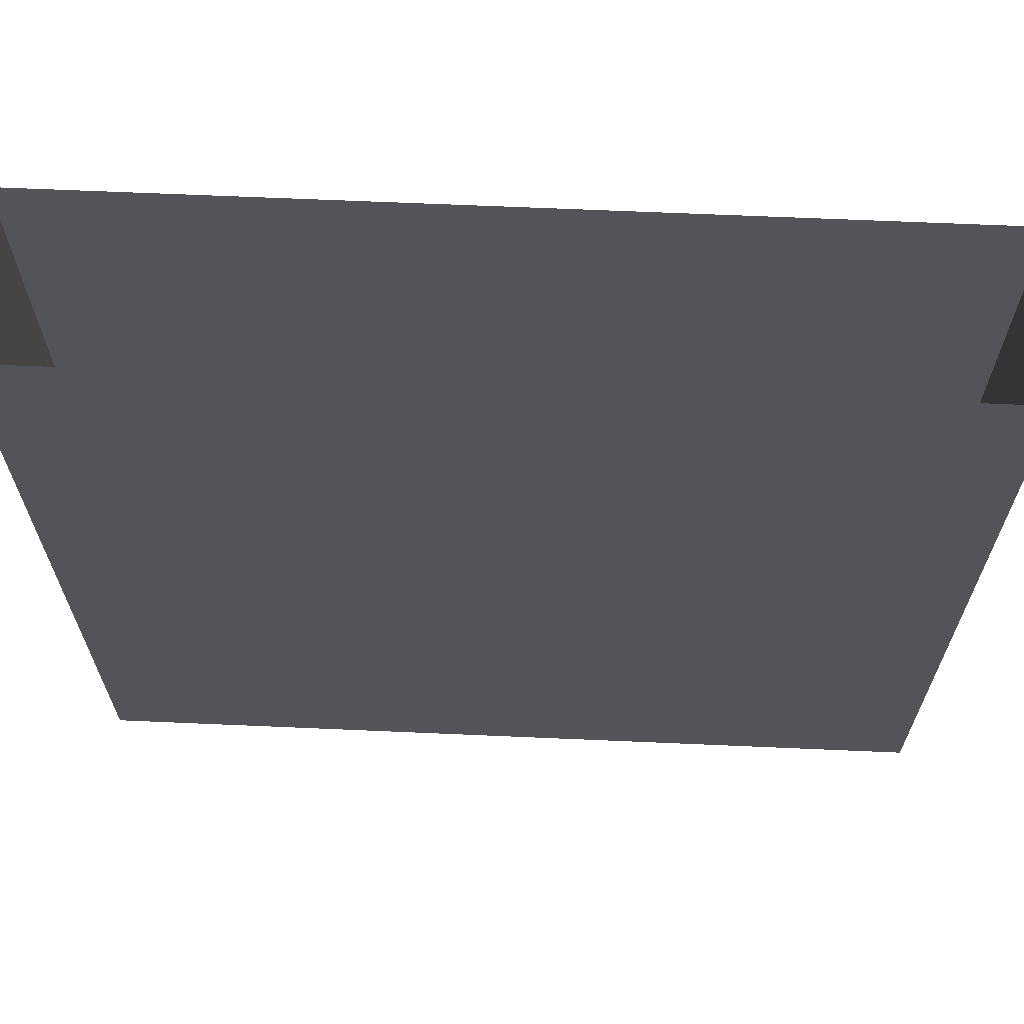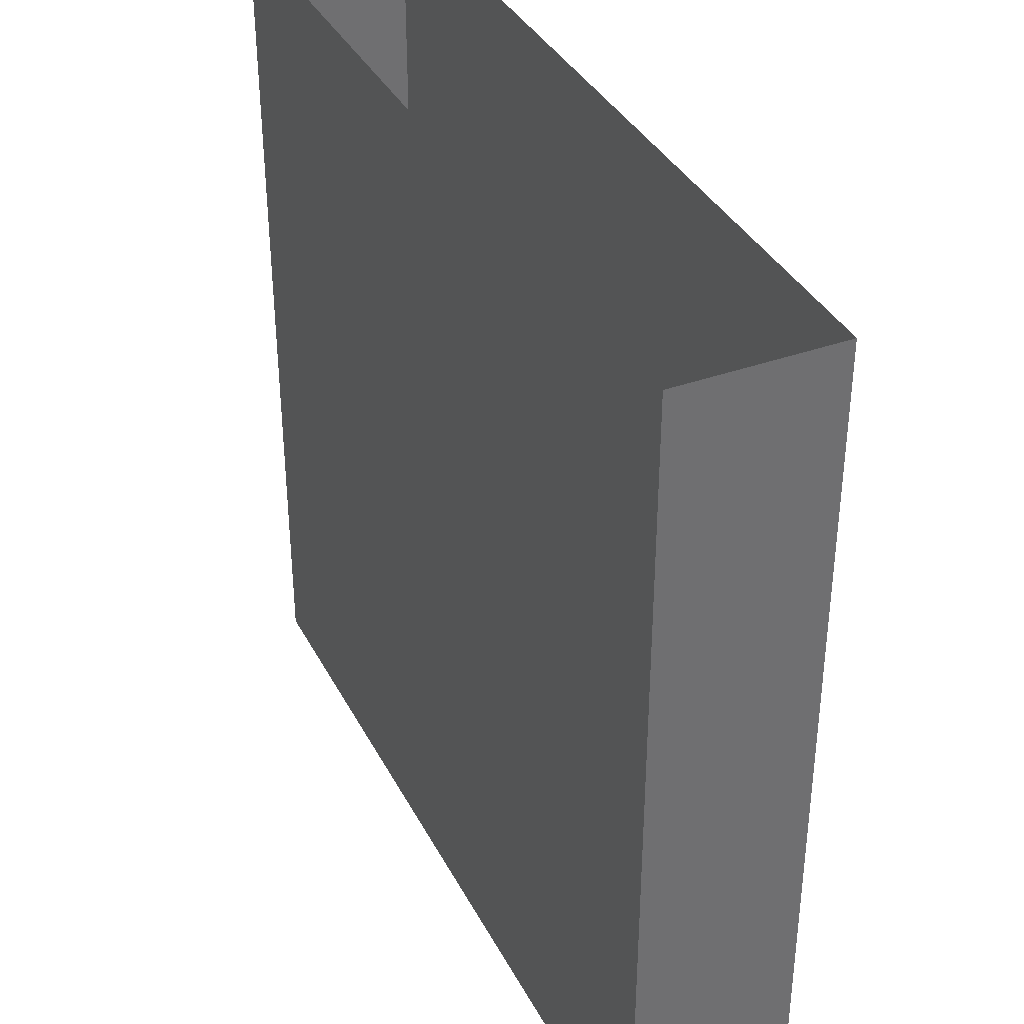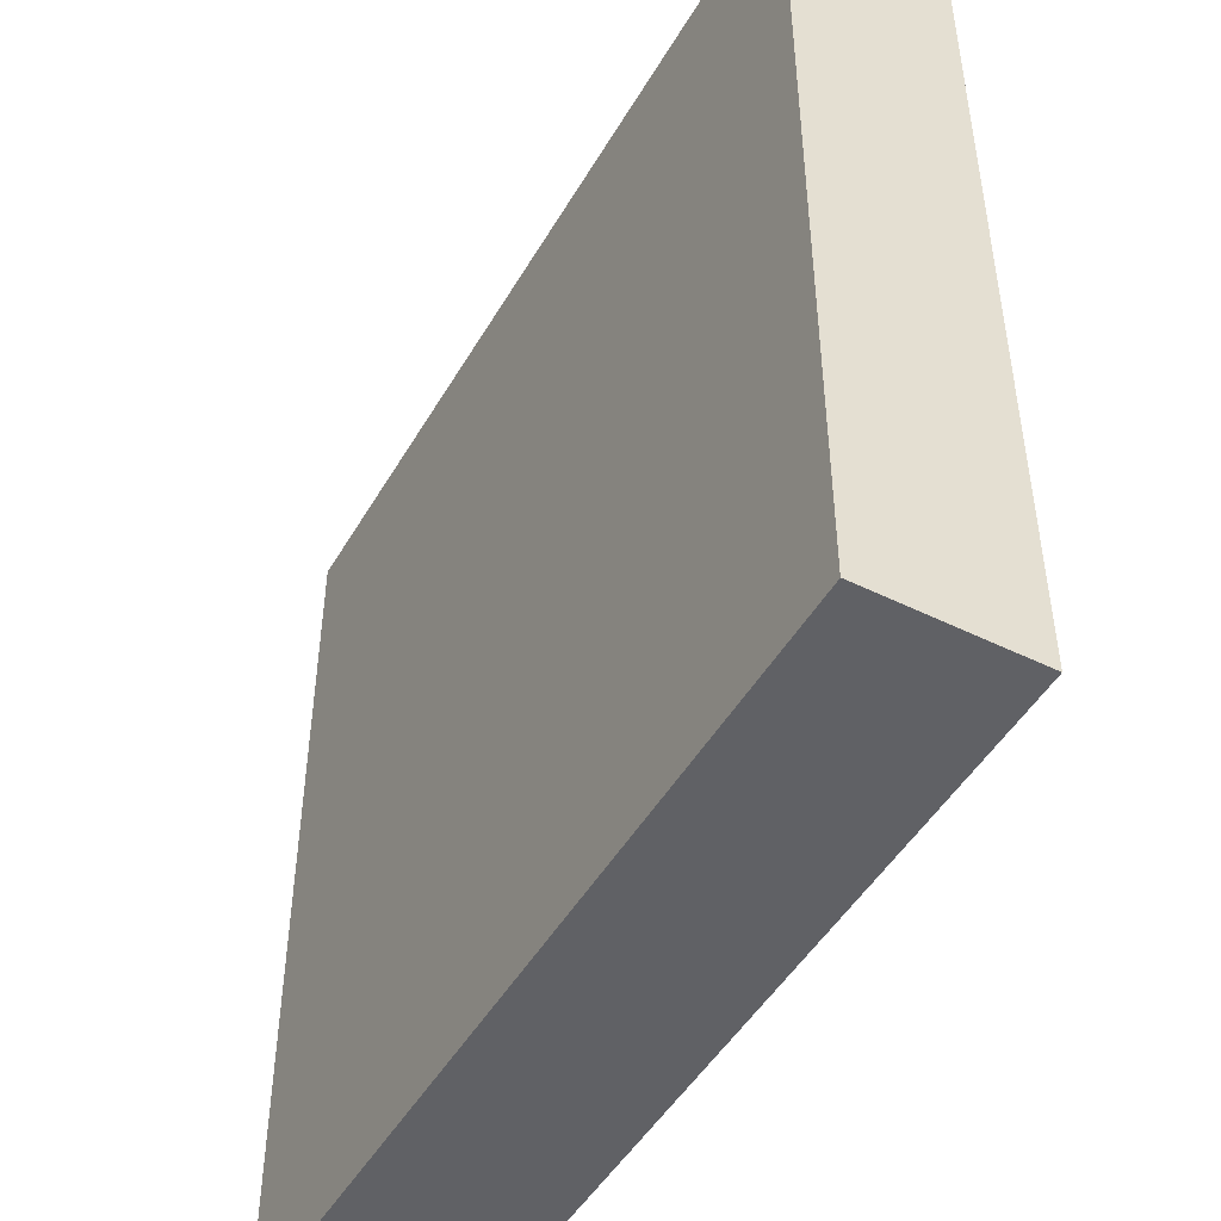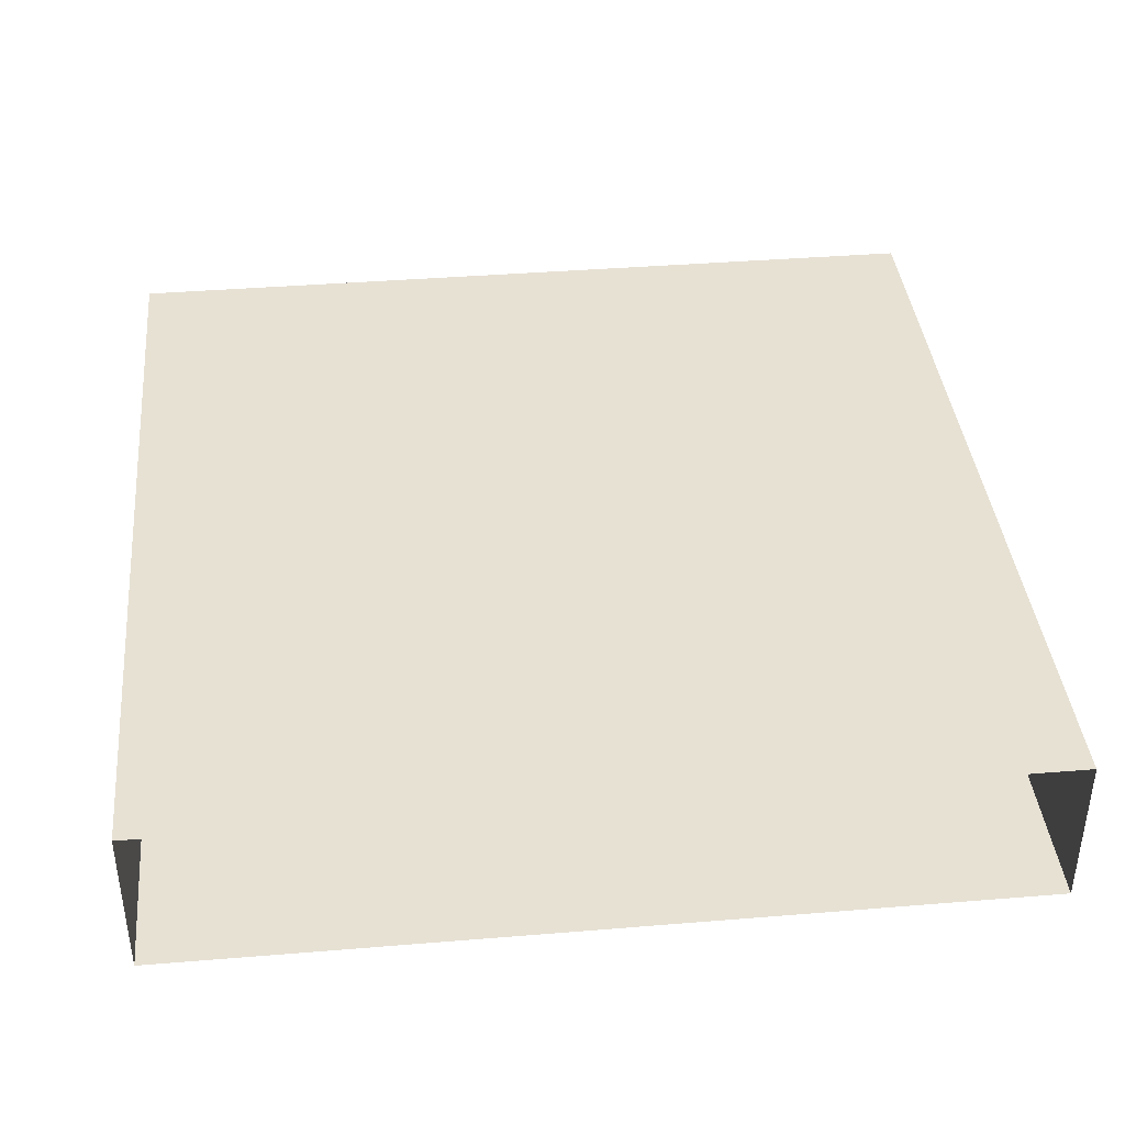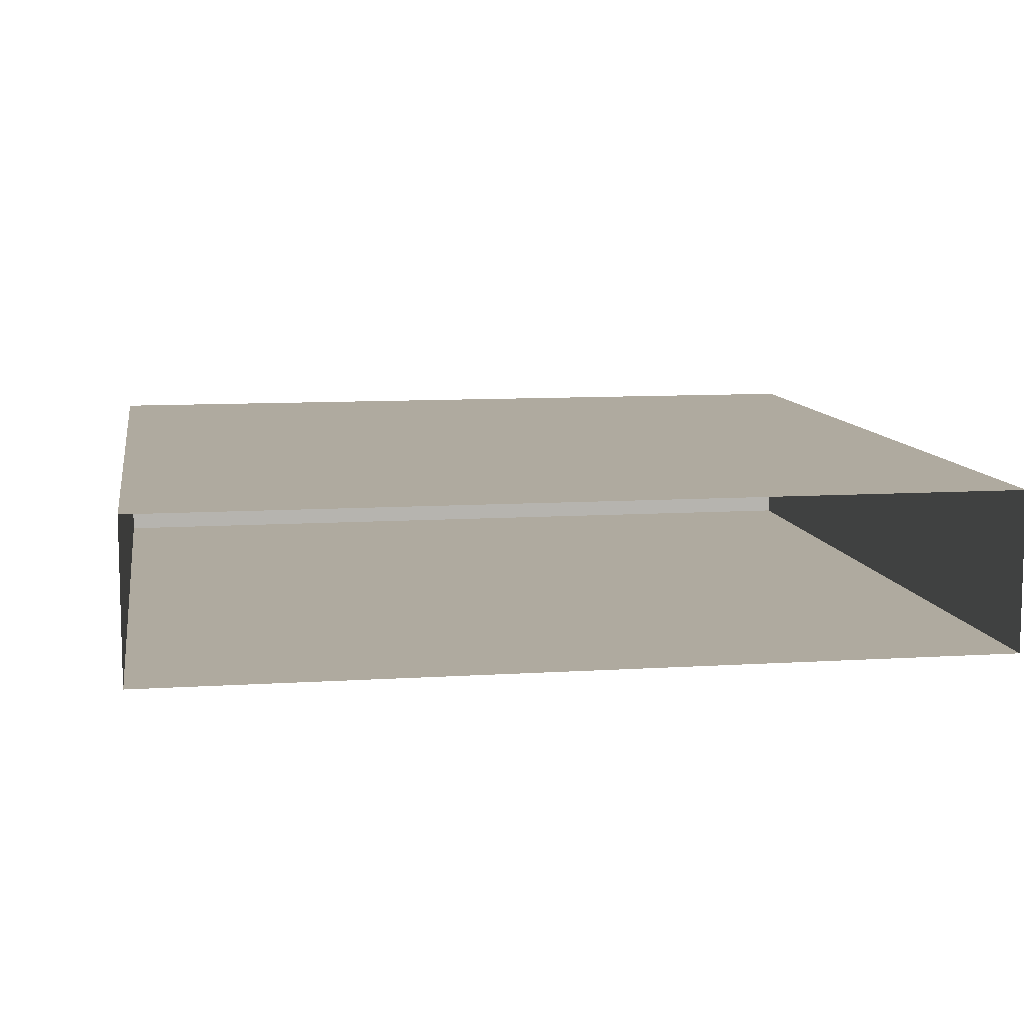
<metadata>
{"format":"obj","ext":"obj","renderer":"f3d","projection":"perspective","resolution":1024,"background":"white","views":[{"elev":66.2,"azim":-177.5,"up":"+Y"},{"elev":37.1,"azim":65.1,"up":"+Y"},{"elev":-47.9,"azim":-119.0,"up":"+Y"},{"elev":39.5,"azim":174.2,"up":"+Z"},{"elev":9.5,"azim":170.5,"up":"+Z"}]}
</metadata>
<code>
o cube
v 0.5 0.5 -0.3125
v 0.5 0.5 -0.5
v 0.5 -0.5 -0.3125
v 0.5 -0.5 -0.5
v -0.5 0.5 -0.5
v -0.5 0.5 -0.3125
v -0.5 -0.5 -0.5
v -0.5 -0.5 -0.3125
f 4 7 5 2
f 3 4 2 1
f 8 3 1 6
f 7 8 6 5
f 7 4 3 8

</code>
